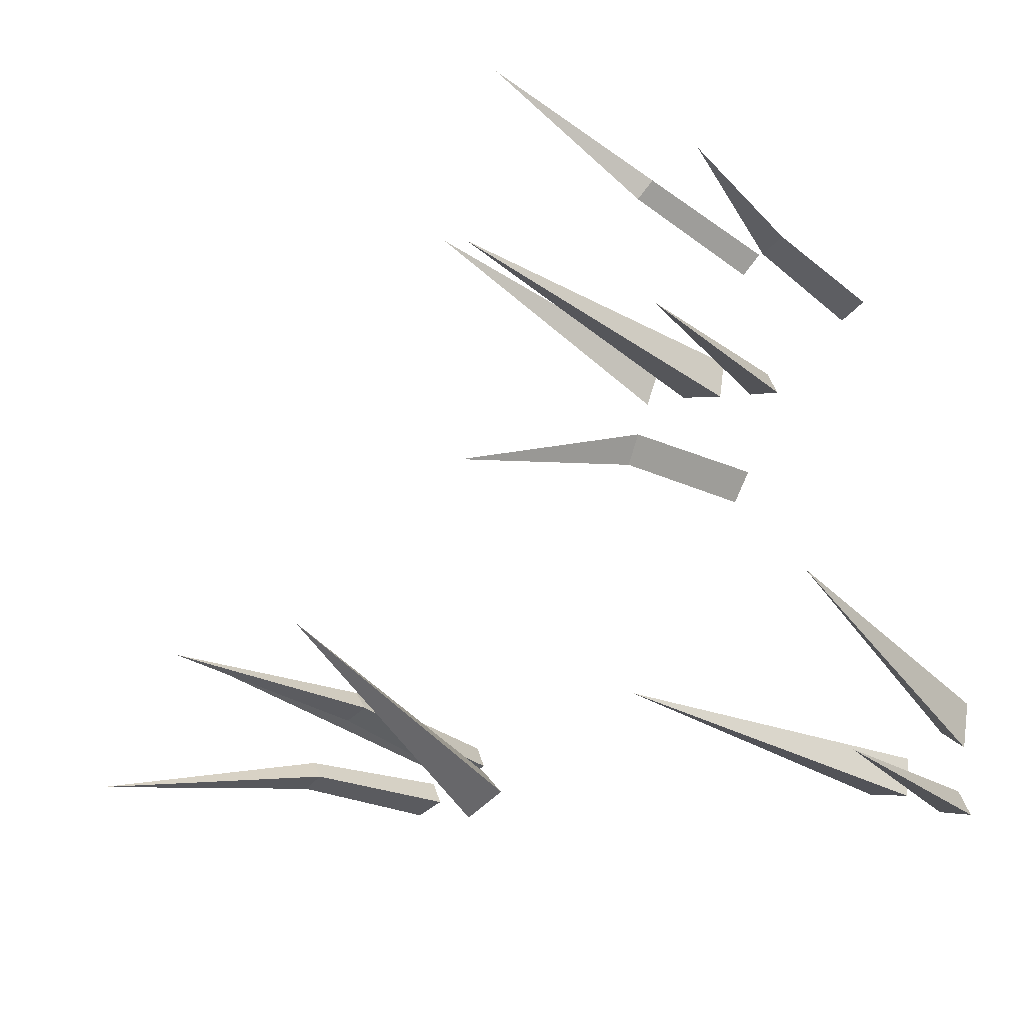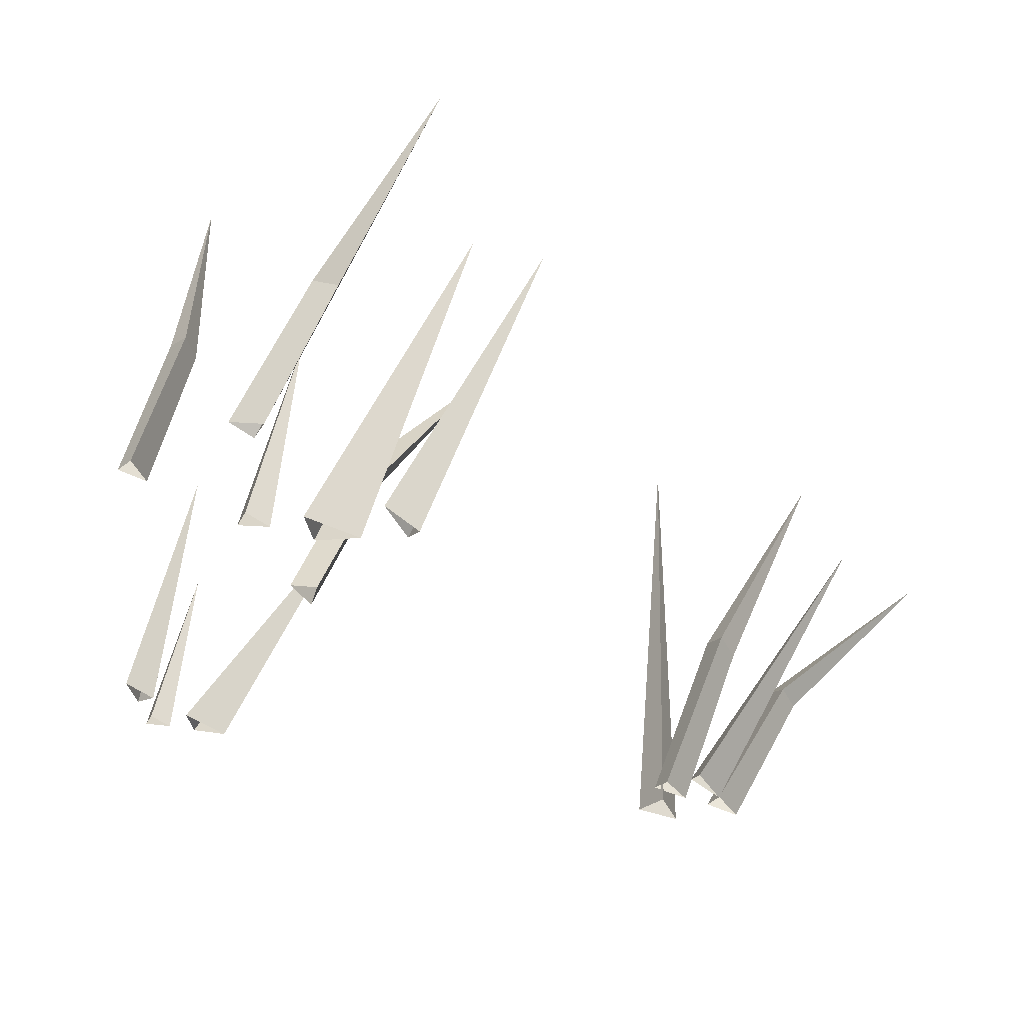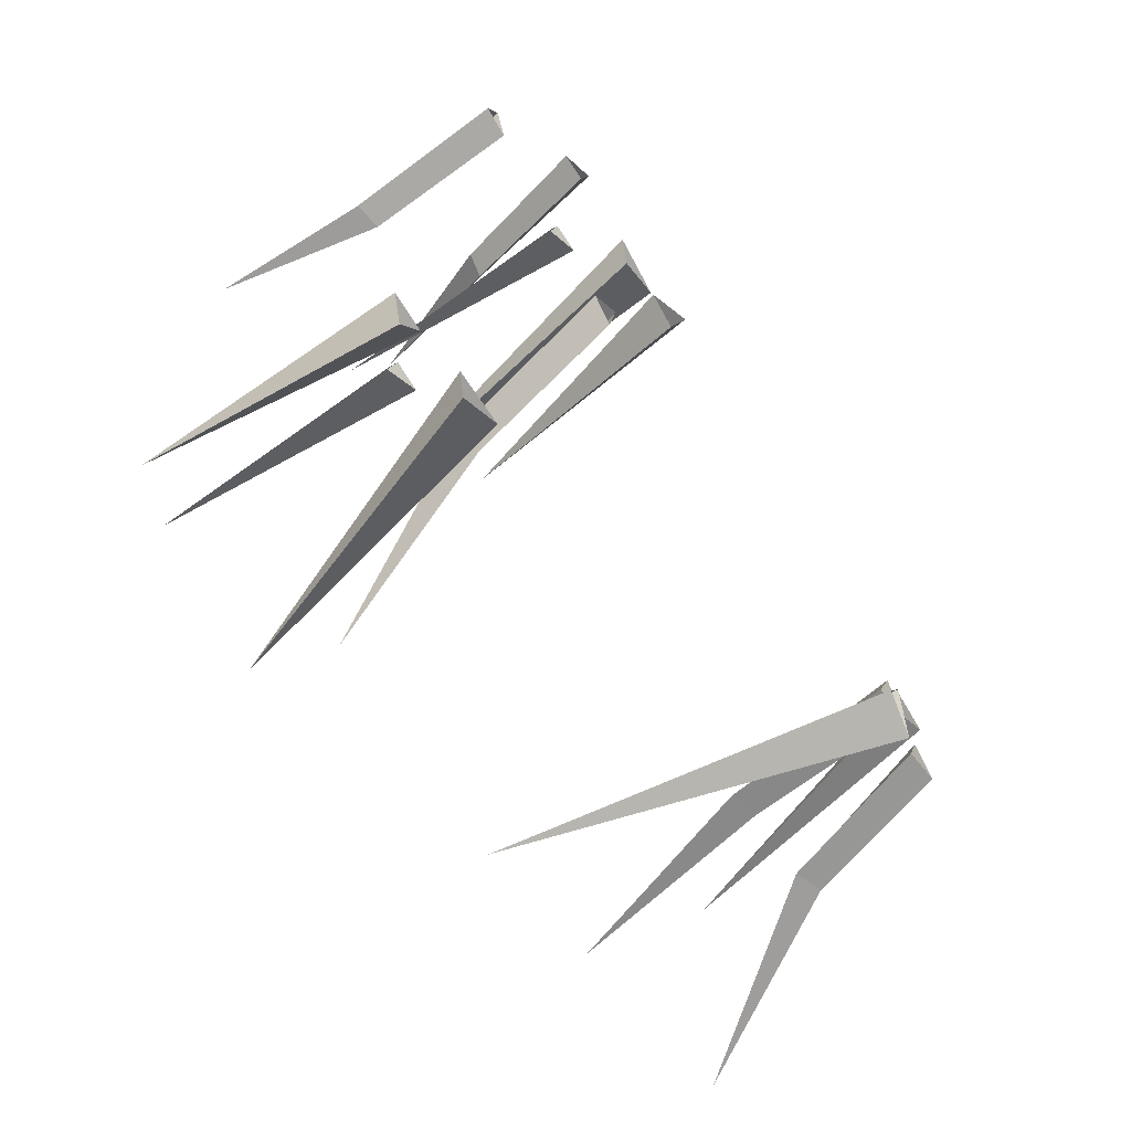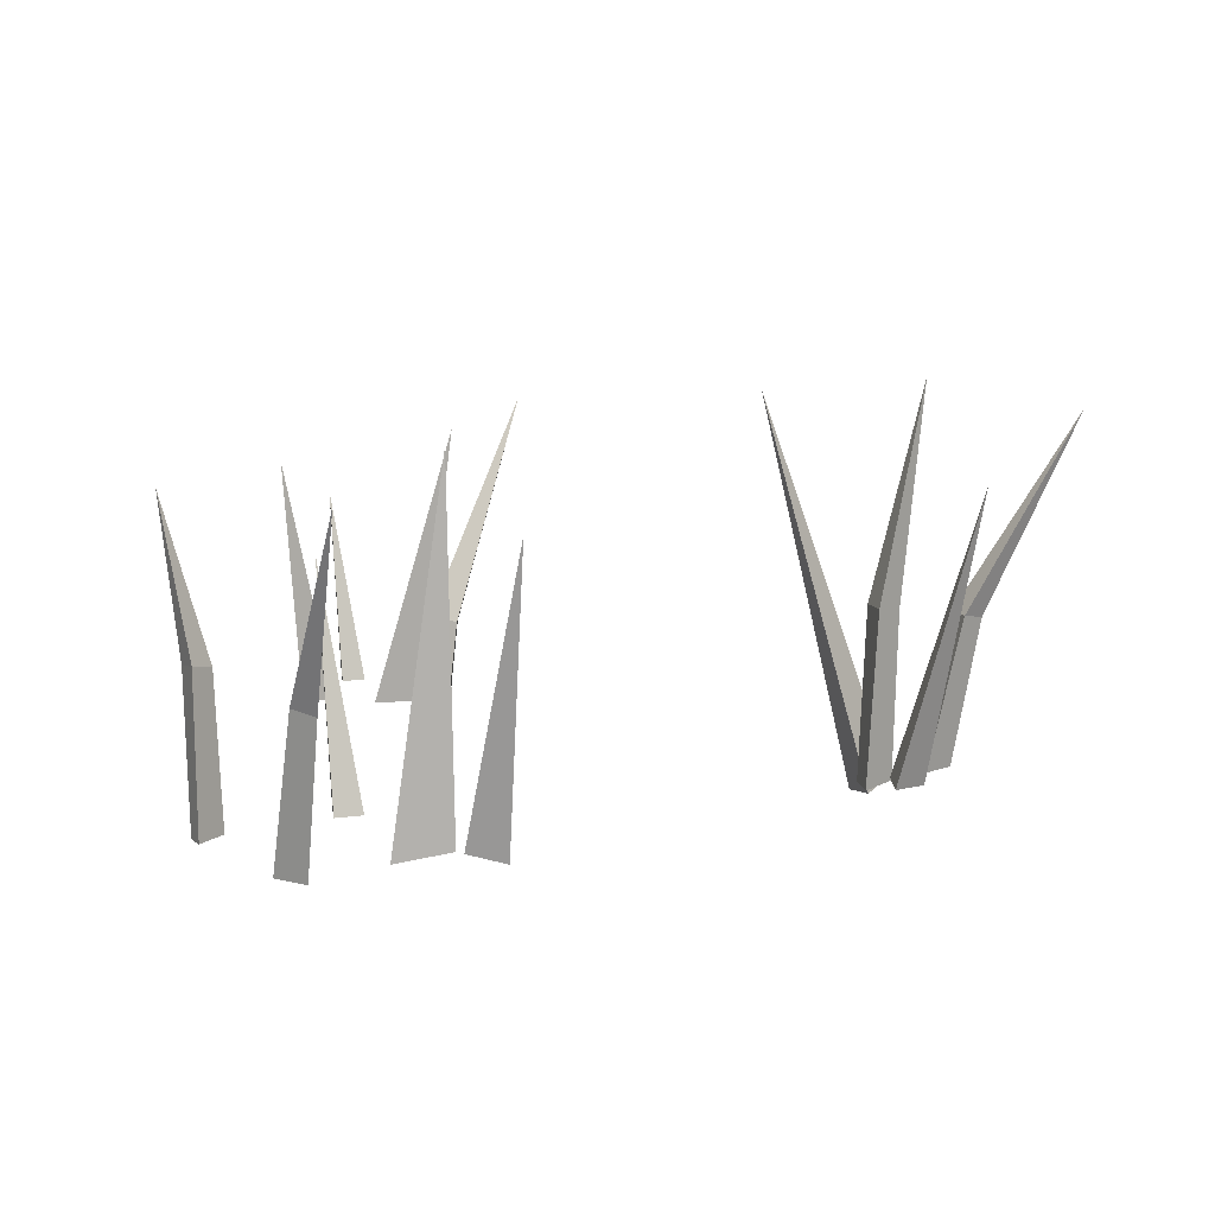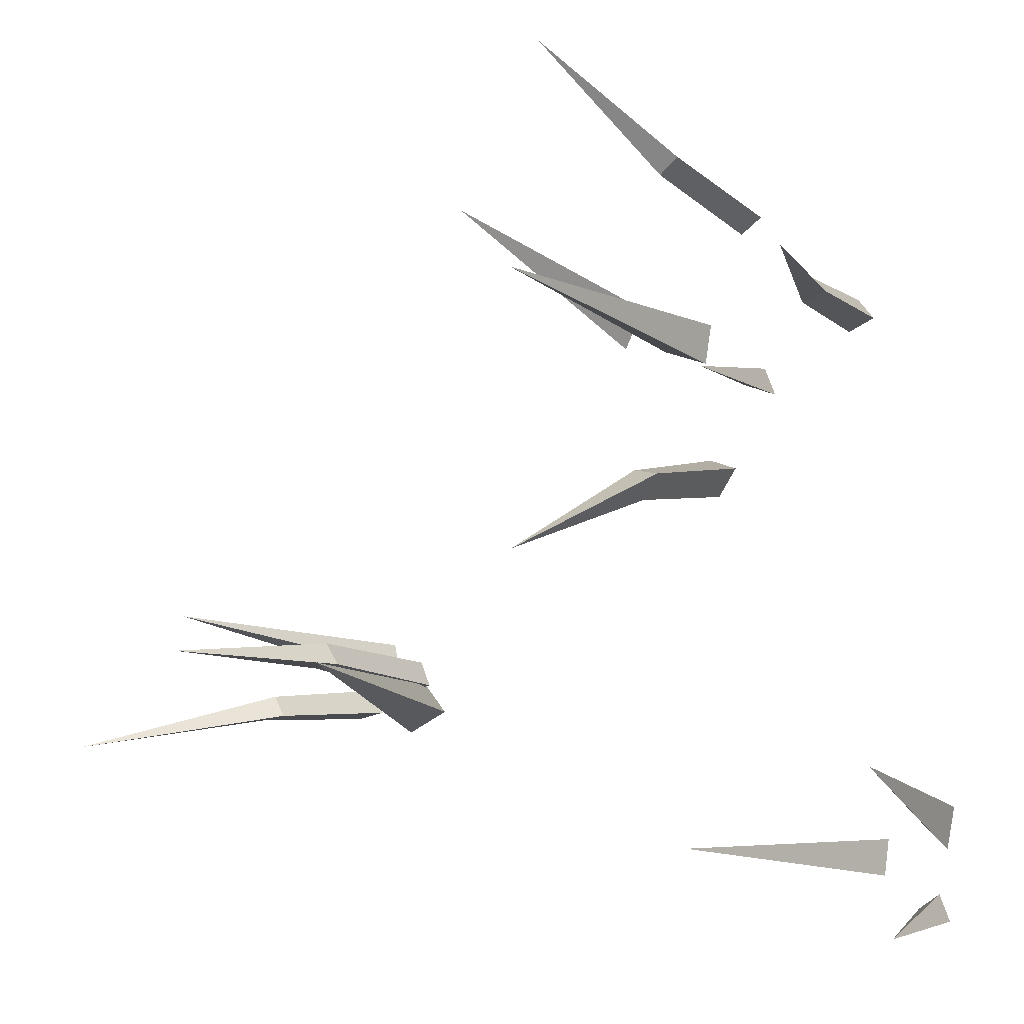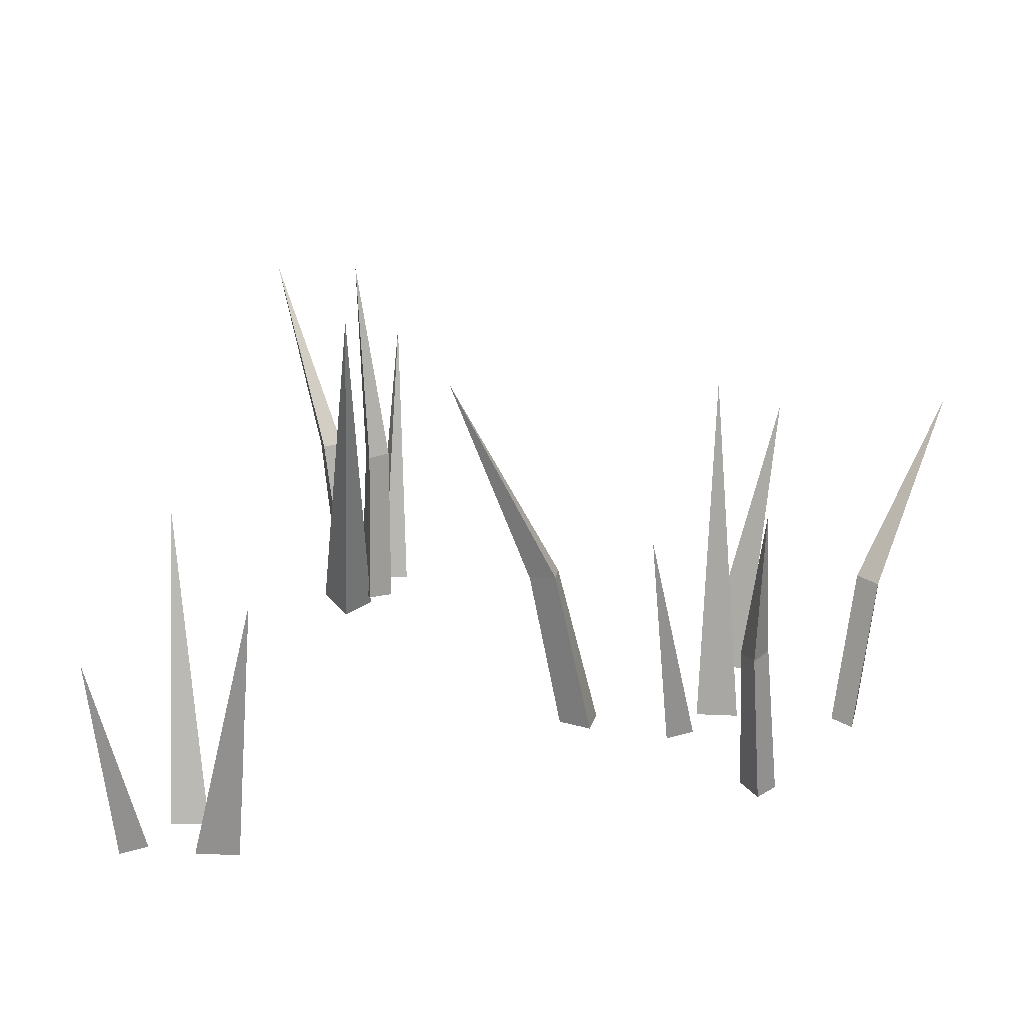
<metadata>
{"format":"obj","ext":"obj","renderer":"f3d","projection":"perspective","resolution":1024,"background":"white","views":[{"elev":-33.6,"azim":-137.5,"up":"+Z"},{"elev":59.2,"azim":17.5,"up":"+Z"},{"elev":-59.4,"azim":-49.8,"up":"+Z"},{"elev":10.3,"azim":12.7,"up":"+Y"},{"elev":-11.2,"azim":-150.4,"up":"+Z"},{"elev":21.7,"azim":-96.9,"up":"+Y"}]}
</metadata>
<code>
g Grass3D_a_07
v -0.402 -0.03932 -0.3801
v -0.4139 -0.03932 -0.3219
v -0.3715 -0.03932 -0.3482
v -0.4315 0.3258 -0.2952
v -0.3613 -0.03134 -0.46
v -0.4049 -0.03134 -0.4784
v -0.391 -0.03134 -0.4412
v -0.4293 0.2547 -0.5074
v -0.3145 -0.04549 -0.3629
v -0.2531 -0.04549 -0.3936
v -0.3073 -0.04549 -0.4135
v -0.1981 0.3697 -0.3932
v 0.4679 -0.07623 -0.09516
v 0.4892 -0.06743 -0.1703
v 0.4364 -0.08282 -0.1387
v 0.3095 0.4666 -0.1318
v 0.5441 -0.04513 -0.1024
v 0.5727 -0.04513 -0.1466
v 0.5292 -0.04513 -0.1386
v 0.5885 0.1662 -0.1314
v 0.6091 0.1605 -0.1655
v 0.5702 0.1702 -0.1622
v 0.7348 0.4411 -0.2248
v 0.4686 -0.06379 -0.06014
v 0.4975 -0.05923 -0.1075
v 0.4518 -0.06071 -0.09781
v 0.4828 0.1847 -0.05886
v 0.5053 0.1788 -0.09491
v 0.463 0.1849 -0.09169
v 0.5343 0.4887 -0.1031
v 0.512 -0.05325 -0.03053
v 0.5449 -0.05645 -0.07916
v 0.4999 -0.04574 -0.06848
v 0.6239 0.3559 -0.02953
v -0.2902 -0.05374 0.426
v -0.2744 -0.05218 0.3796
v -0.3117 -0.05602 0.3966
v -0.3015 0.1643 0.4047
v -0.2881 0.1573 0.37
v -0.3244 0.1598 0.3802
v -0.3504 0.3807 0.3835
v -0.04844 -0.05013 0.2099
v -0.06141 -0.05013 0.1529
v -0.08881 -0.05013 0.1937
v -0.03709 0.1846 0.1521
v -0.04819 0.1783 0.1092
v -0.07572 0.189 0.1428
v 0.006981 0.4609 -0.000296
v -0.1406 -0.04513 0.5757
v -0.09135 -0.04513 0.5944
v -0.1083 -0.04513 0.5535
v -0.1029 0.1662 0.613
v -0.0652 0.1605 0.626
v -0.07664 0.1702 0.5887
v -0.01054 0.4149 0.7219
v 0.08732 -0.03992 0.3985
v 0.05634 -0.03619 0.457
v 0.1081 -0.05033 0.442
v 0.1468 0.3587 0.5174
v -0.1131 -0.03503 0.3155
v -0.1618 -0.03503 0.2949
v -0.1463 -0.03503 0.3366
v -0.1891 0.2847 0.2625
v -0.04575 -0.06465 0.4246
v 0.02655 -0.0538 0.3891
v -0.03666 -0.06298 0.3648
v 0.01933 0.4421 0.3929
f 1 4 3
f 2 3 4
f 2 4 1
f 5 8 7
f 6 7 8
f 6 8 5
f 9 12 11
f 10 11 12
f 10 12 9
f 13 16 15
f 14 15 16
f 14 16 13
f 21 22 23
f 18 19 22 21
f 17 18 21 20
f 19 17 20 22
f 22 20 23
f 20 21 23
f 28 29 30
f 25 26 29 28
f 24 25 28 27
f 26 24 27 29
f 29 27 30
f 27 28 30
f 31 34 33
f 32 33 34
f 32 34 31
f 39 40 41
f 36 37 40 39
f 35 36 39 38
f 37 35 38 40
f 40 38 41
f 38 39 41
f 46 47 48
f 43 44 47 46
f 42 43 46 45
f 44 42 45 47
f 47 45 48
f 45 46 48
f 53 54 55
f 50 51 54 53
f 49 50 53 52
f 51 49 52 54
f 54 52 55
f 52 53 55
f 56 59 58
f 57 58 59
f 57 59 56
f 60 63 62
f 61 62 63
f 61 63 60
f 64 67 66
f 65 66 67
f 65 67 64

</code>
